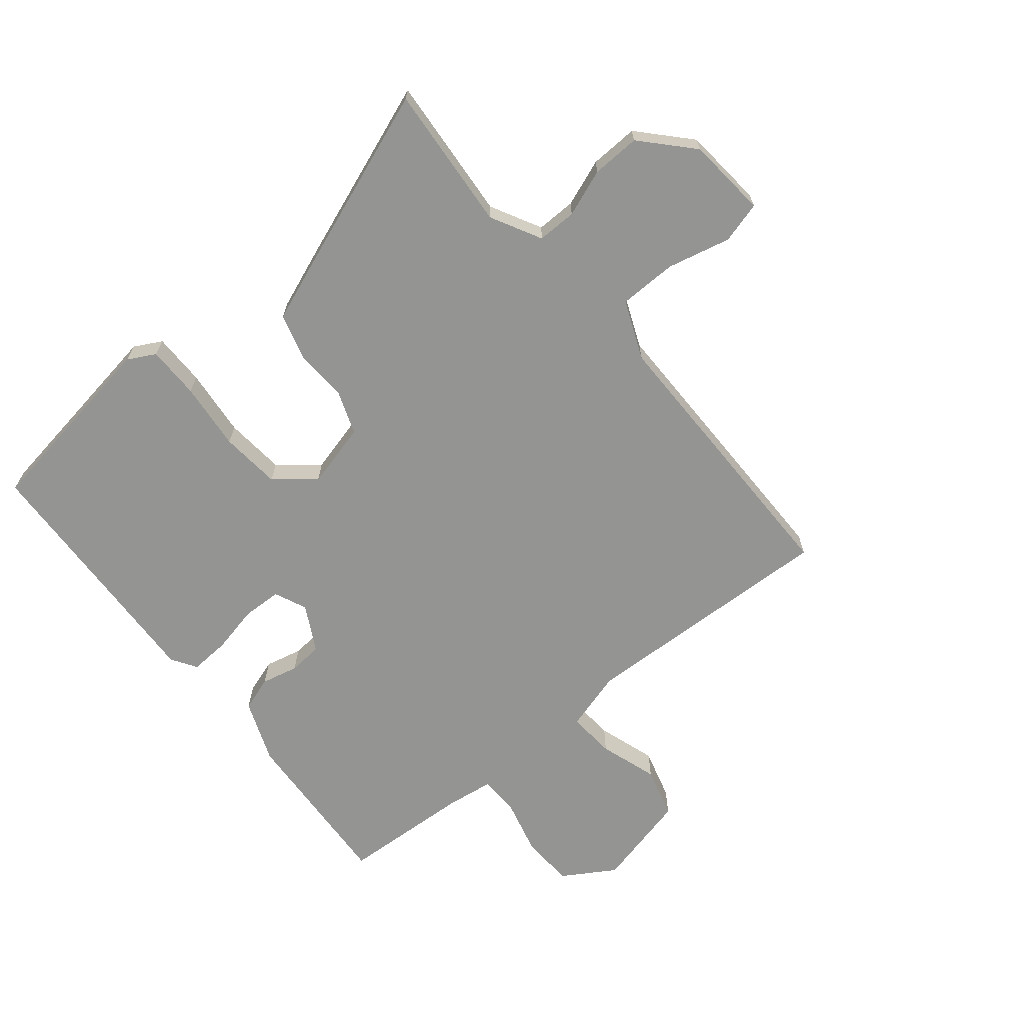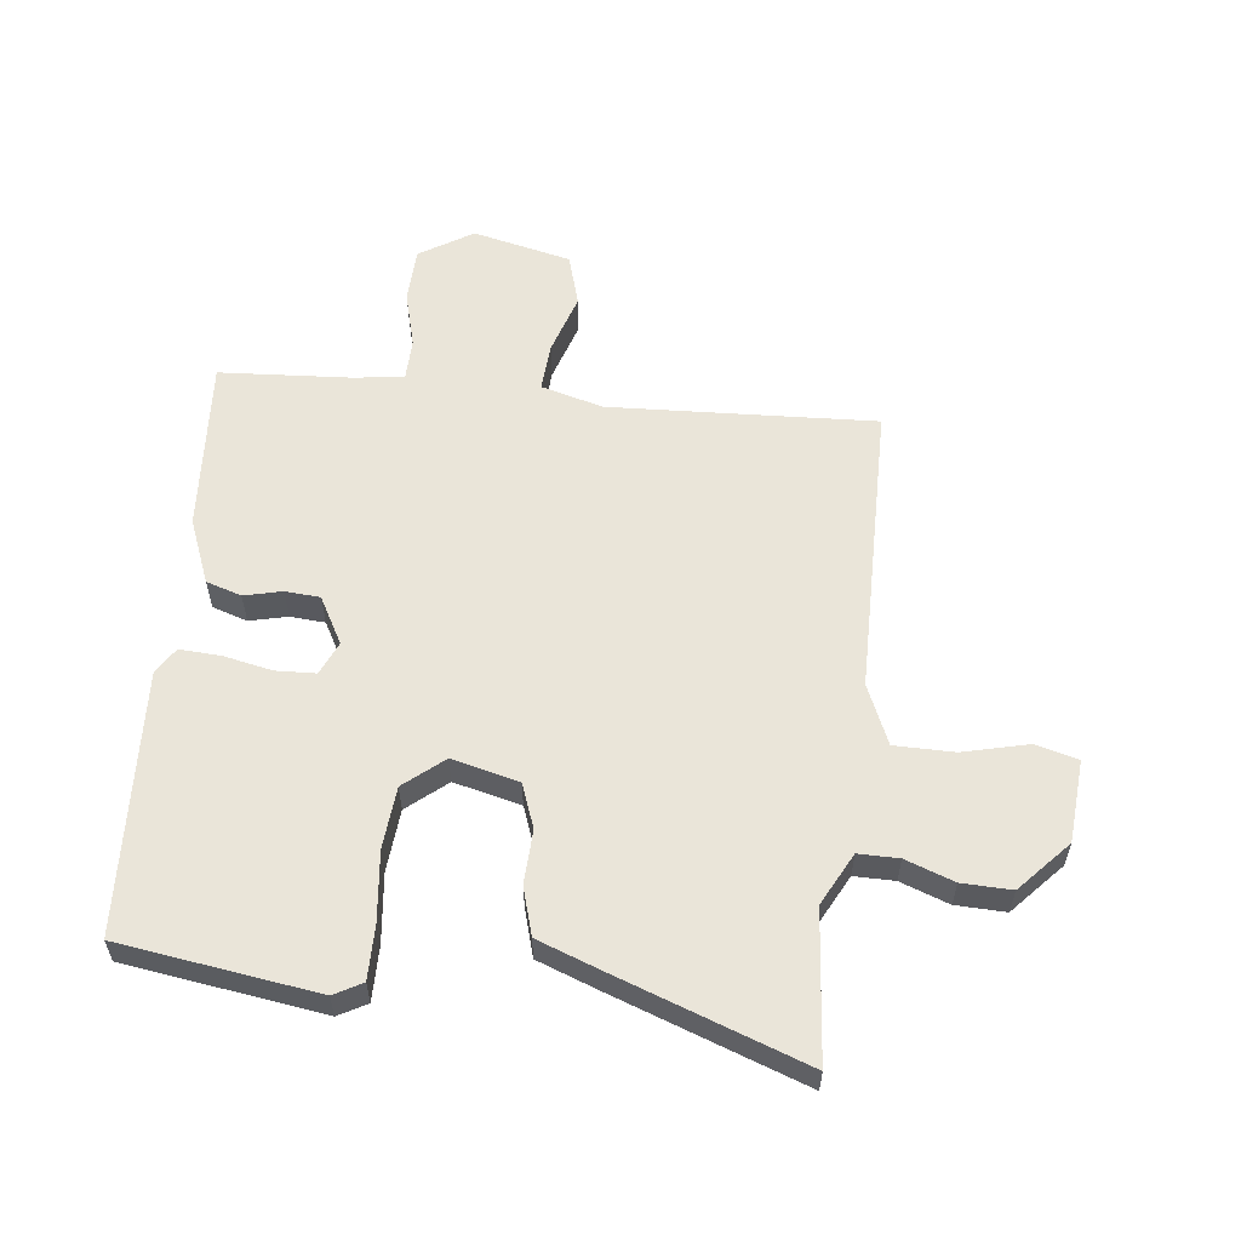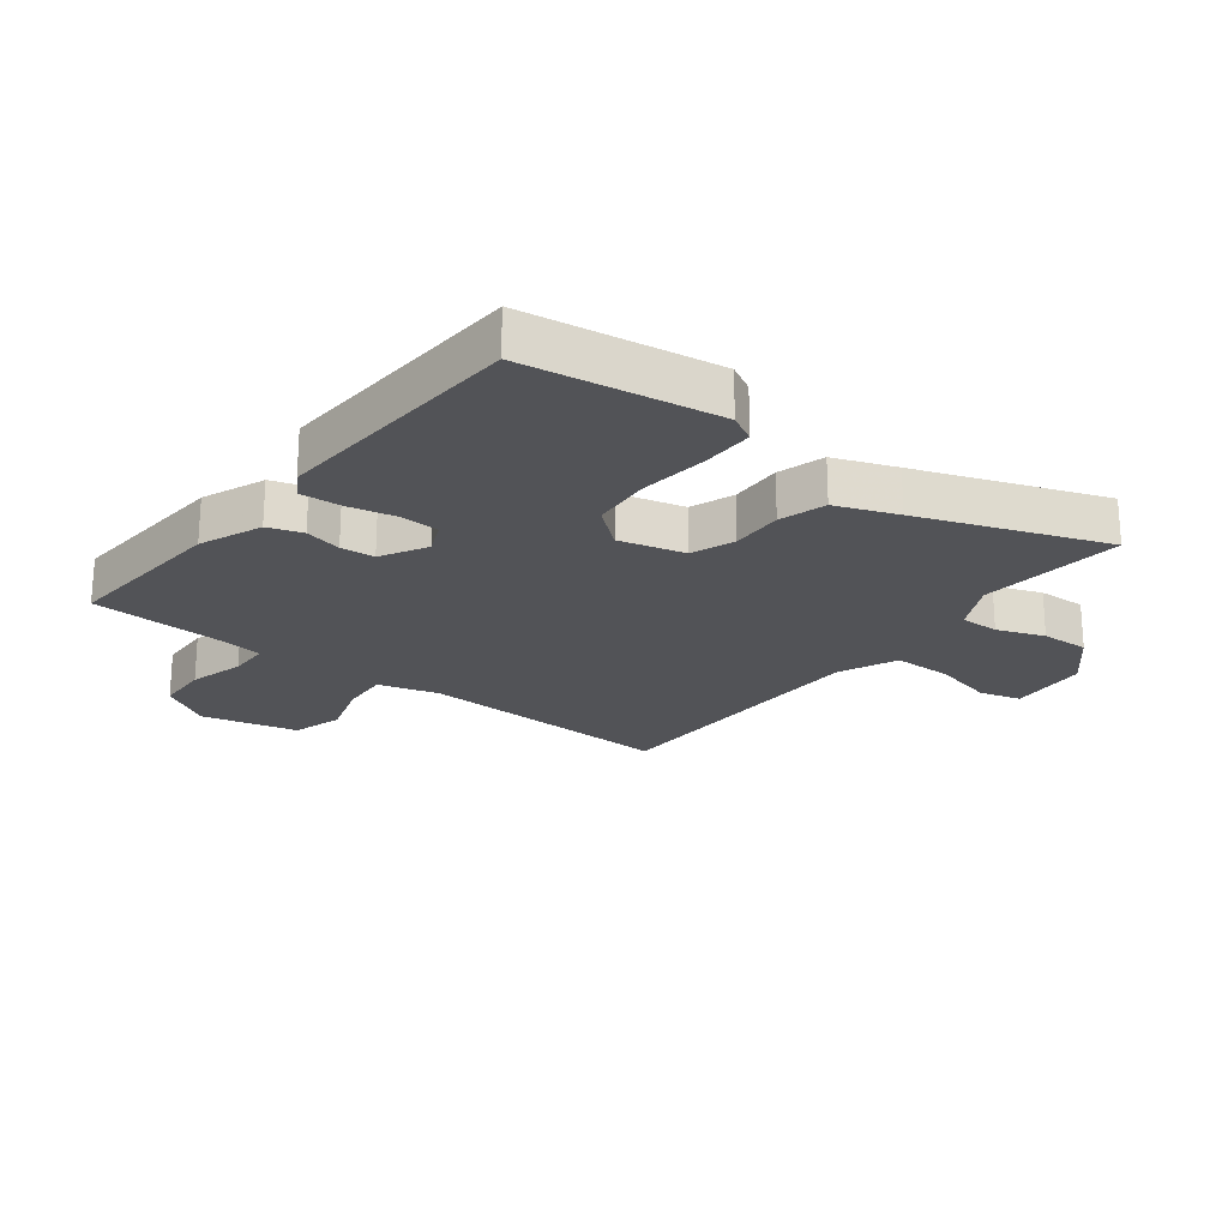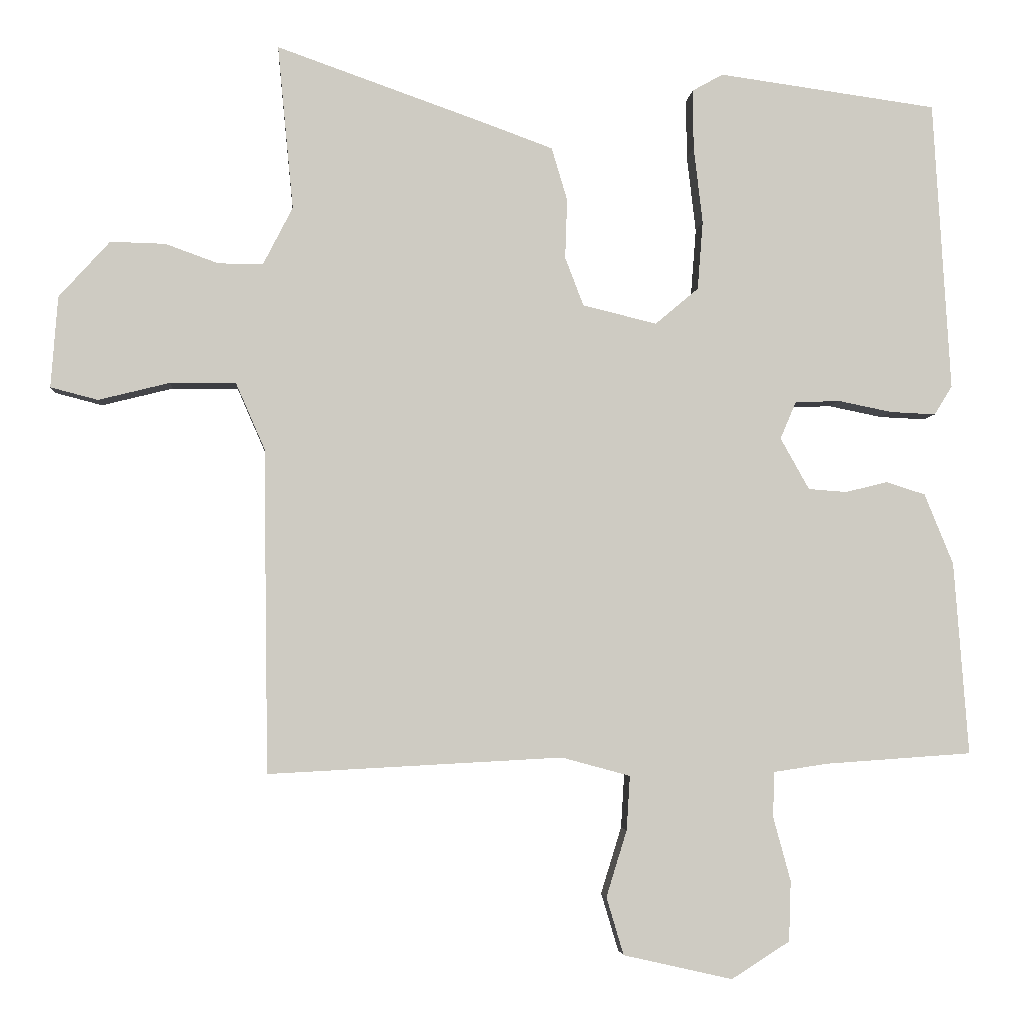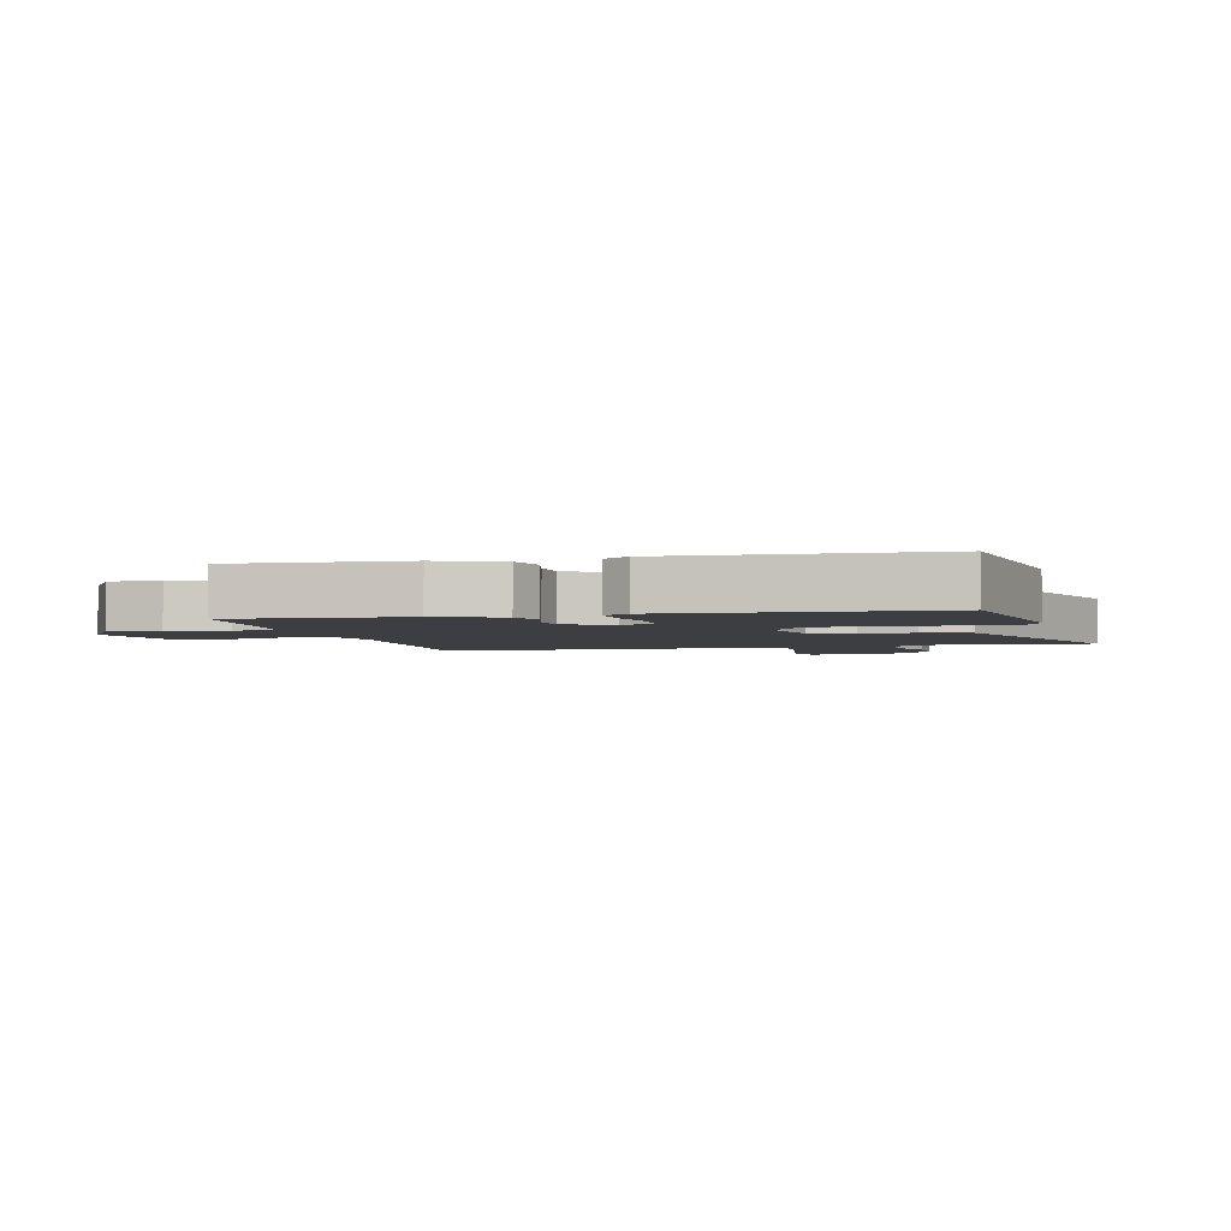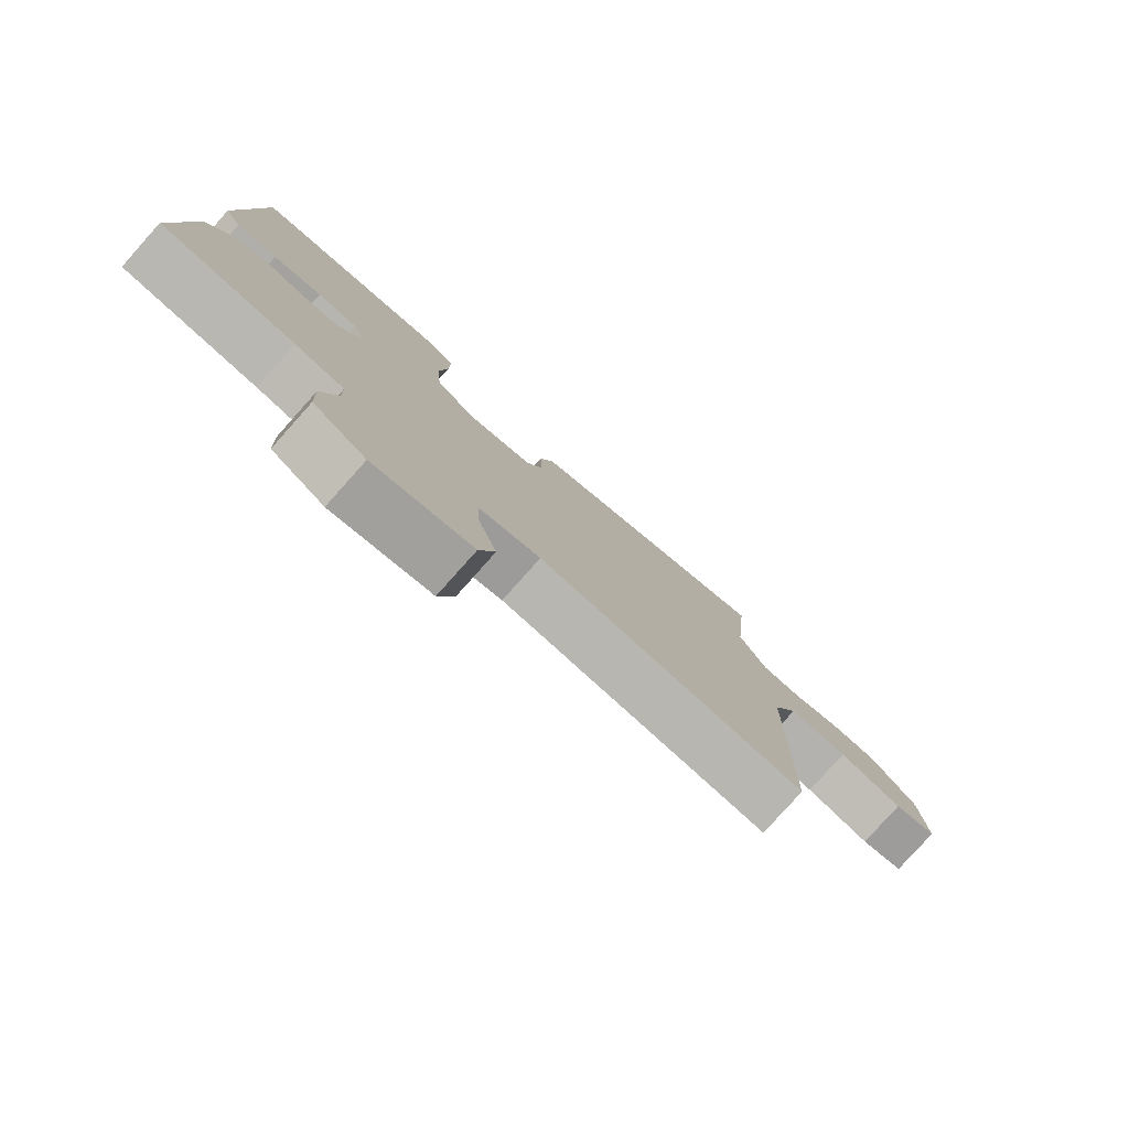
<metadata>
{"format":"obj","ext":"obj","renderer":"f3d","projection":"perspective","resolution":1024,"background":"white","views":[{"elev":-67.0,"azim":40.1,"up":"+Y"},{"elev":57.9,"azim":6.8,"up":"+Y"},{"elev":-22.3,"azim":-37.3,"up":"+Y"},{"elev":-4.0,"azim":175.7,"up":"+Z"},{"elev":-3.1,"azim":-75.4,"up":"+Y"},{"elev":-79.8,"azim":-41.8,"up":"+Z"}]}
</metadata>
<code>
v -0.537 0.07 -0.472
v -0.516 0.07 -0.191
v -0.474 0.07 -0.088
v -0.417 0.07 -0.07
v -0.356 0.07 -0.085
v -0.3 0.07 -0.081
v -0.258 0.07 -0.006
v -0.281 0.07 0.048
v -0.346 0.07 0.051
v -0.425 0.07 0.035
v -0.491 0.07 0.032
v -0.517 0.07 0.074
v -0.492 0.07 0.497
v -0.174 0.07 0.541
v -0.129 0.07 0.516
v -0.13 0.07 0.429
v -0.143 0.07 0.317
v -0.135 0.07 0.217
v -0.072 0.07 0.164
v 0.036 0.07 0.19
v 0.063 0.07 0.261
v 0.06 0.07 0.348
v 0.083 0.07 0.425
v 0.184 0.07 0.462
v 0.489 0.07 0.57
v 0.466 0.07 0.33
v 0.509 0.07 0.246
v 0.574 0.07 0.246
v 0.652 0.07 0.274
v 0.732 0.07 0.276
v 0.806 0.07 0.194
v 0.816 0.07 0.061
v 0.747 0.07 0.043
v 0.643 0.07 0.069
v 0.547 0.07 0.069
v 0.505 0.07 -0.027
v 0.498 0.07 -0.5
v 0.069 0.07 -0.477
v -0.031 0.07 -0.504
v -0.026 0.07 -0.583
v 0.004 0.07 -0.68
v -0.021 0.07 -0.764
v -0.18 0.07 -0.8
v -0.265 0.07 -0.746
v -0.268 0.07 -0.658
v -0.243 0.07 -0.566
v -0.244 0.07 -0.499
v -0.323 0.07 -0.487
v -0.537 0 -0.472
v -0.516 0 -0.191
v -0.474 0 -0.088
v -0.417 0 -0.07
v -0.356 0 -0.085
v -0.3 0 -0.081
v -0.258 0 -0.006
v -0.281 0 0.048
v -0.346 0 0.051
v -0.425 0 0.035
v -0.491 0 0.032
v -0.517 0 0.074
v -0.492 0 0.497
v -0.174 0 0.541
v -0.129 0 0.516
v -0.13 0 0.429
v -0.143 0 0.317
v -0.135 0 0.217
v -0.072 0 0.164
v 0.036 0 0.19
v 0.063 0 0.261
v 0.06 0 0.348
v 0.083 0 0.425
v 0.184 0 0.462
v 0.489 0 0.57
v 0.466 0 0.33
v 0.509 0 0.246
v 0.574 0 0.246
v 0.652 0 0.274
v 0.732 0 0.276
v 0.806 0 0.194
v 0.816 0 0.061
v 0.747 0 0.043
v 0.643 0 0.069
v 0.547 0 0.069
v 0.505 0 -0.027
v 0.498 0 -0.5
v 0.069 0 -0.477
v -0.031 0 -0.504
v -0.026 0 -0.583
v 0.004 0 -0.68
v -0.021 0 -0.764
v -0.18 0 -0.8
v -0.265 0 -0.746
v -0.268 0 -0.658
v -0.243 0 -0.566
v -0.244 0 -0.499
v -0.323 0 -0.487
f 43 44 45 46
f 43 46 47
f 40 41 42 43
f 39 40 43 47
f 38 39 47 48
f 36 37 38
f 35 36 38 48
f 31 32 33 34
f 31 34 35
f 28 29 30 31
f 27 28 31 35
f 26 27 35 48
f 21 22 23 24
f 20 21 24 25
f 14 15 16 17
f 14 17 18
f 13 14 18
f 12 13 18 19
f 9 10 11 12
f 8 9 12 19
f 2 3 4 5
f 2 5 6
f 1 2 6
f 48 1 6
f 20 25 26 48
f 20 48 6 7
f 7 8 19 20
f 94 93 92 91
f 95 94 91
f 91 90 89 88
f 95 91 88 87
f 96 95 87 86
f 86 85 84
f 96 86 84 83
f 82 81 80 79
f 83 82 79
f 79 78 77 76
f 83 79 76 75
f 96 83 75 74
f 72 71 70 69
f 73 72 69 68
f 65 64 63 62
f 66 65 62
f 66 62 61
f 67 66 61 60
f 60 59 58 57
f 67 60 57 56
f 53 52 51 50
f 54 53 50
f 54 50 49
f 54 49 96
f 96 74 73 68
f 55 54 96 68
f 68 67 56 55
f 1 49 50 2
f 2 50 51 3
f 3 51 52 4
f 4 52 53 5
f 5 53 54 6
f 6 54 55 7
f 7 55 56 8
f 8 56 57 9
f 9 57 58 10
f 10 58 59 11
f 11 59 60 12
f 12 60 61 13
f 13 61 62 14
f 14 62 63 15
f 15 63 64 16
f 16 64 65 17
f 17 65 66 18
f 18 66 67 19
f 19 67 68 20
f 20 68 69 21
f 21 69 70 22
f 22 70 71 23
f 23 71 72 24
f 24 72 73 25
f 25 73 74 26
f 26 74 75 27
f 27 75 76 28
f 28 76 77 29
f 29 77 78 30
f 30 78 79 31
f 31 79 80 32
f 32 80 81 33
f 33 81 82 34
f 34 82 83 35
f 35 83 84 36
f 36 84 85 37
f 37 85 86 38
f 38 86 87 39
f 39 87 88 40
f 40 88 89 41
f 41 89 90 42
f 42 90 91 43
f 43 91 92 44
f 44 92 93 45
f 45 93 94 46
f 46 94 95 47
f 47 95 96 48
f 48 96 49 1

</code>
